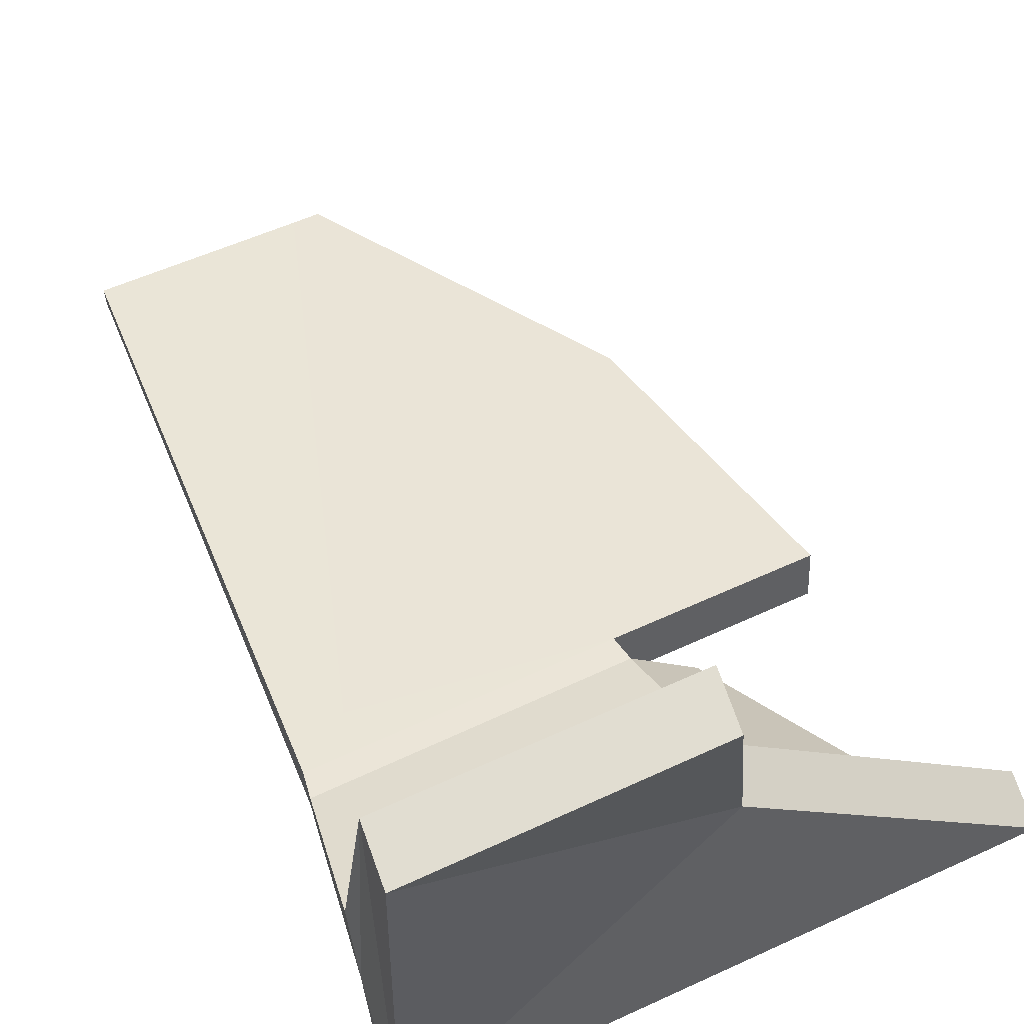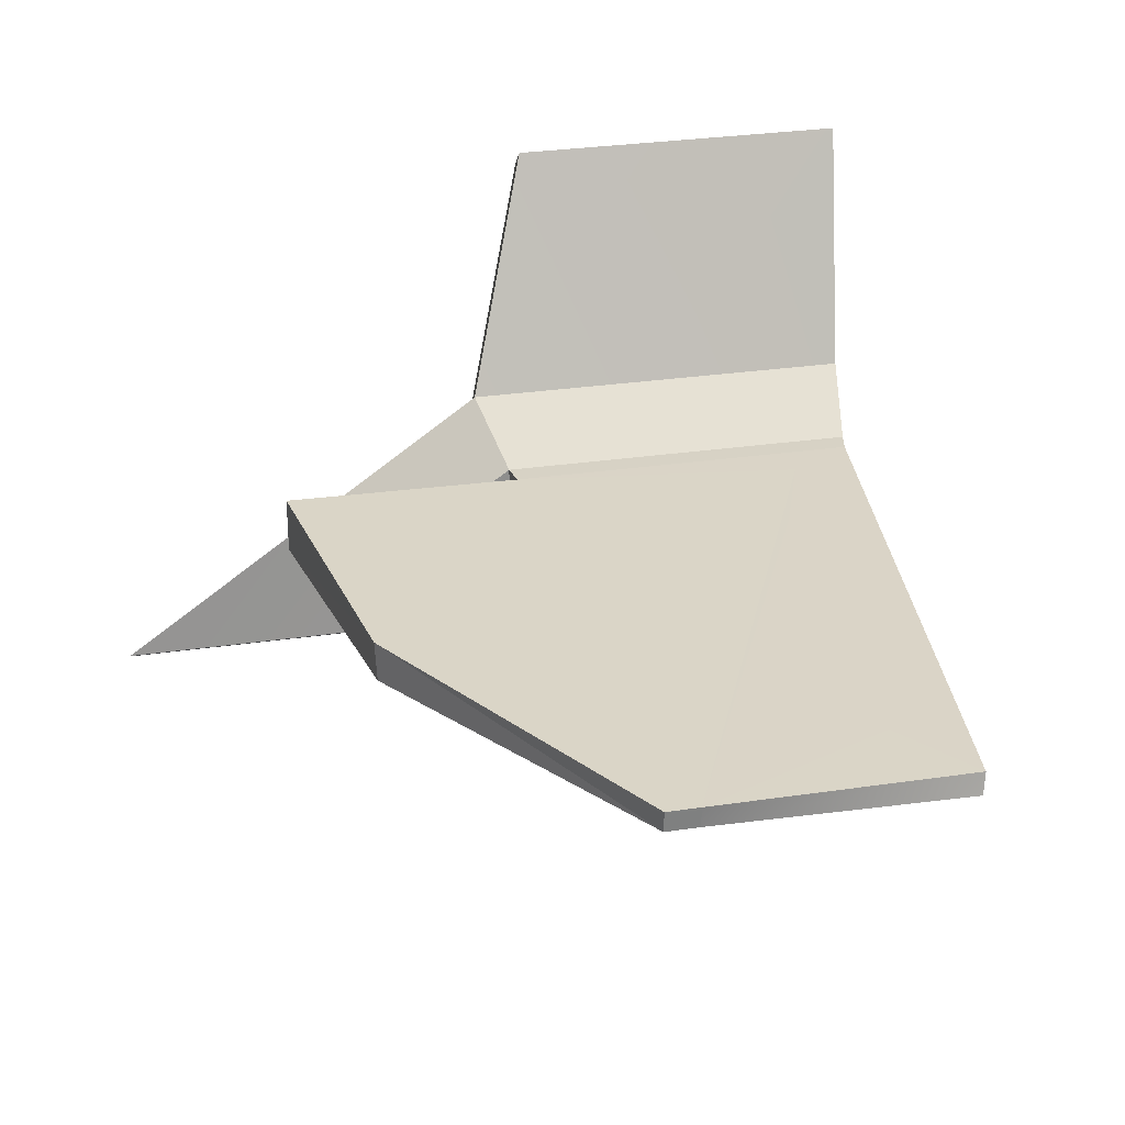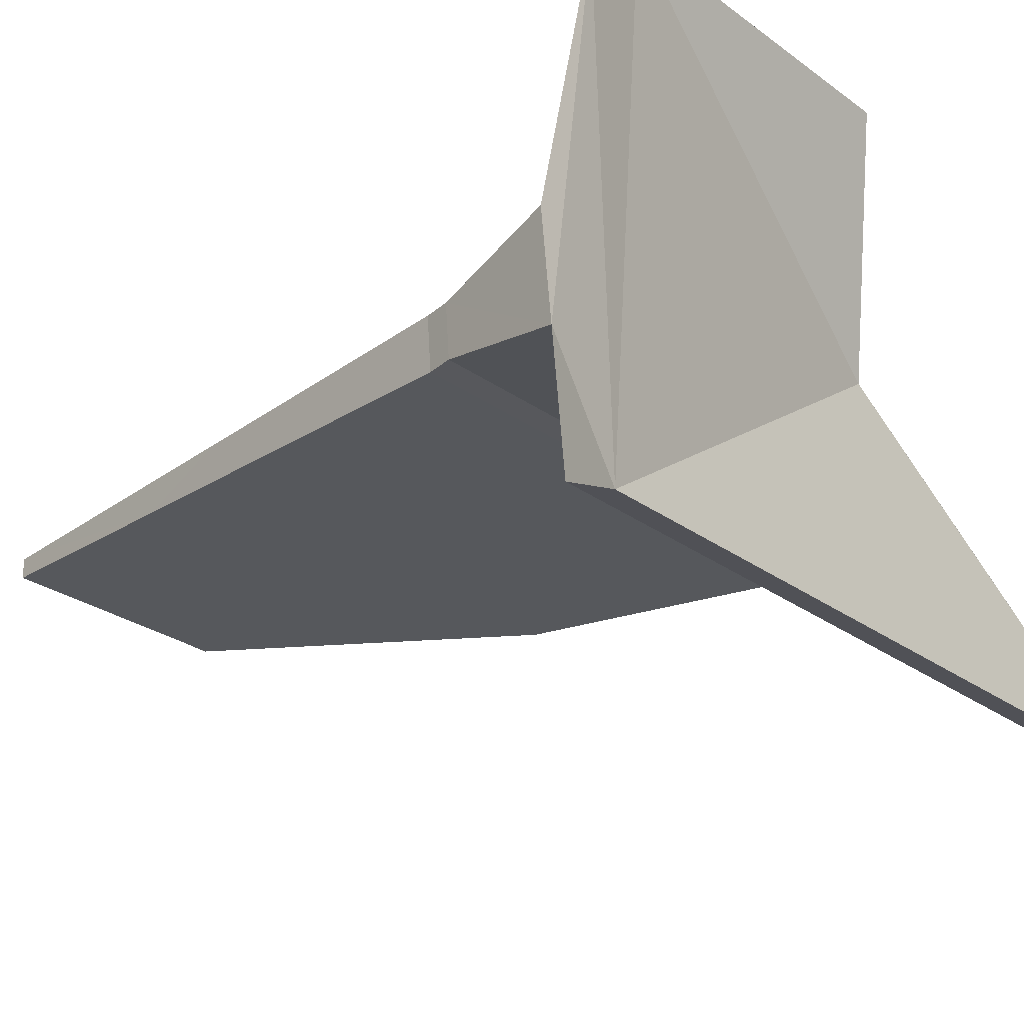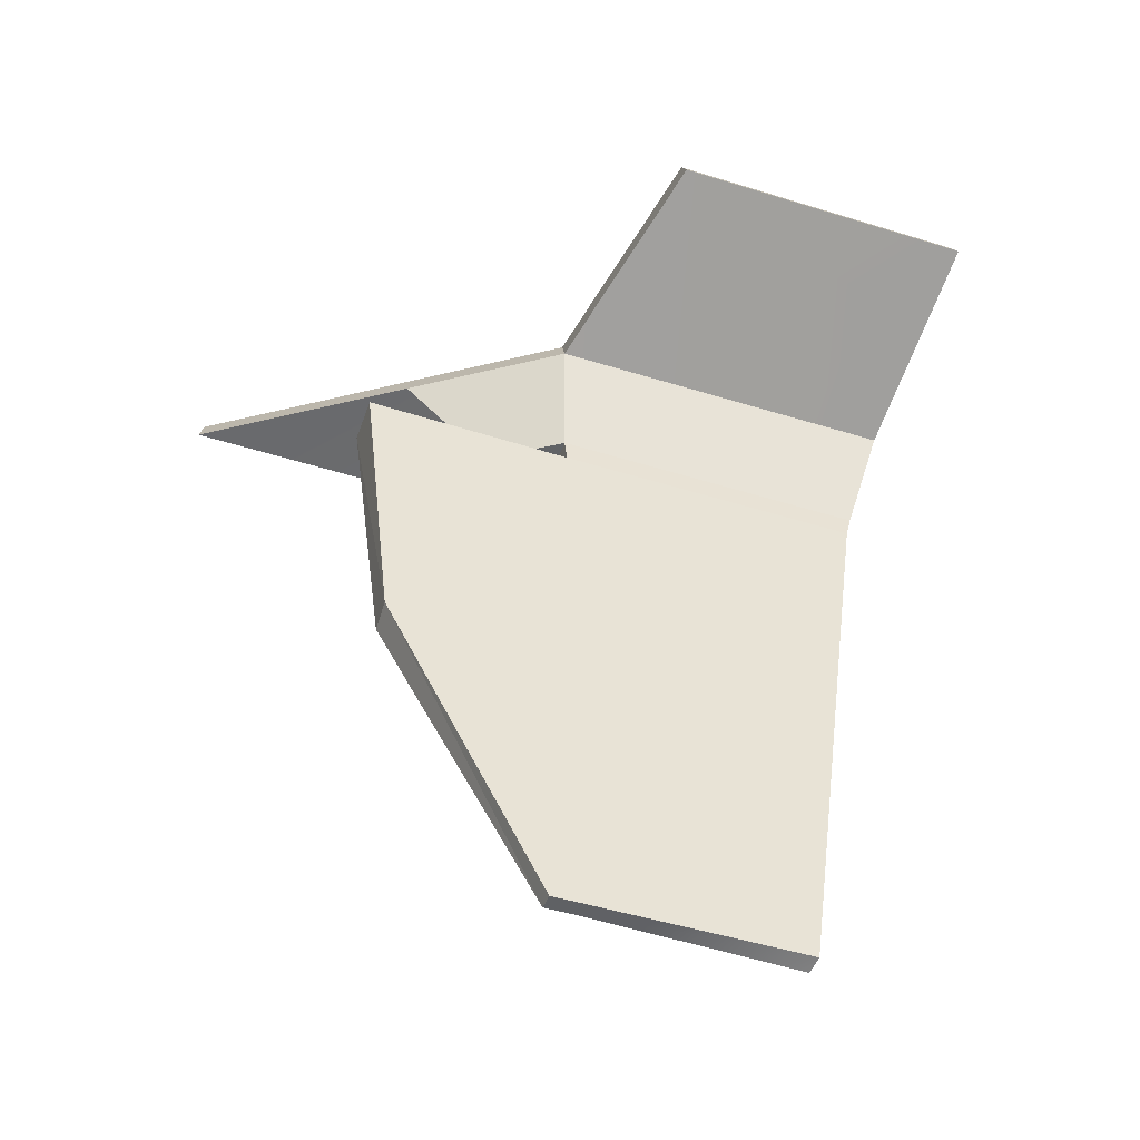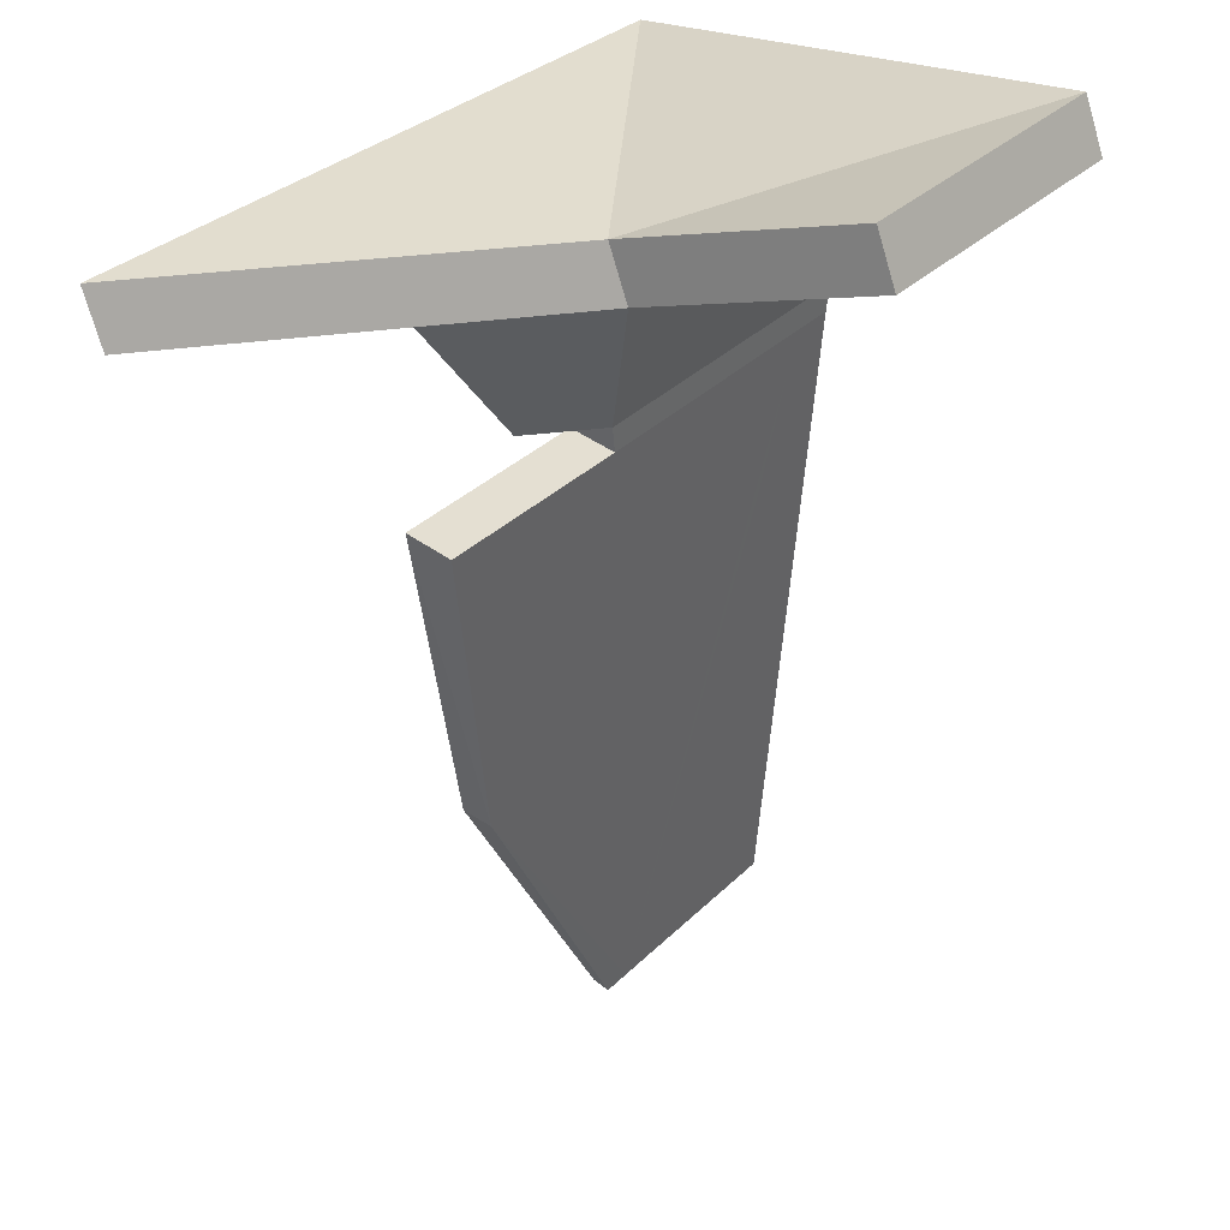
<metadata>
{"format":"obj","ext":"obj","renderer":"f3d","projection":"perspective","resolution":1024,"background":"white","views":[{"elev":49.2,"azim":150.7,"up":"+Z"},{"elev":24.5,"azim":-11.9,"up":"+Z"},{"elev":-26.0,"azim":131.5,"up":"+Z"},{"elev":-51.4,"azim":-19.6,"up":"+Y"},{"elev":36.7,"azim":-51.9,"up":"+Y"}]}
</metadata>
<code>
v    -0.02109 0.03247 -0.006973
v    -0.000558 0.03069 0.008219
v    -0.003036 0.06892 0.01502
v    -0.003036 0.06892 0.01502
v    -0.04555 0.07184 -0.0164
v    -0.02109 0.03247 -0.006973
v    -0.02109 0.03247 -0.006973
v    -0.000276 0.03214 -0.00663
v    -0.000558 0.03069 0.008219
v     0.000364 0.02438 -0.00637
v     8.2e-05 0.02293 0.008479
v    -0.000558 0.03069 0.008219
v    -0.000558 0.03069 0.008219
v    -0.000276 0.03214 -0.00663
v     0.000364 0.02438 -0.00637
v    -0.0521 -0.06722 0.008196
v    -0.06209 0.02378 0.007427
v    -0.06181 0.02523 -0.007423
v    -0.06181 0.02523 -0.007423
v    -0.05151 -0.06729 -0.001923
v    -0.0521 -0.06722 0.008196
v    -0.06181 0.02523 -0.007423
v    -0.06209 0.02378 0.007427
v     8.2e-05 0.02293 0.008479
v     8.2e-05 0.02293 0.008479
v     0.000364 0.02438 -0.00637
v    -0.06181 0.02523 -0.007423
v    -0.05151 -0.06729 -0.001923
v    -0.06181 0.02523 -0.007423
v     0.000364 0.02438 -0.00637
v    -0.004568 -0.162 0.004275
v    -0.05151 -0.06729 -0.001923
v     0.000364 0.02438 -0.00637
v     0.003621 -0.1618 0.004425
v    -0.004568 -0.162 0.004275
v     0.000364 0.02438 -0.00637
v    -0.004673 -0.1629 0.009617
v    -0.004568 -0.162 0.004275
v     0.003621 -0.1618 0.004425
v     0.003621 -0.1618 0.004425
v     0.003516 -0.1628 0.009766
v    -0.004673 -0.1629 0.009617
v    -0.0521 -0.06722 0.008196
v    -0.004673 -0.1629 0.009617
v     0.003516 -0.1628 0.009766
v    -0.06209 0.02378 0.007427
v    -0.0521 -0.06722 0.008196
v     0.003516 -0.1628 0.009766
v     8.2e-05 0.02293 0.008479
v    -0.06209 0.02378 0.007427
v     0.003516 -0.1628 0.009766
v    -0.0521 -0.06722 0.008196
v    -0.05151 -0.06729 -0.001923
v    -0.004568 -0.162 0.004275
v    -0.004568 -0.162 0.004275
v    -0.004673 -0.1629 0.009617
v    -0.0521 -0.06722 0.008196
v    -0.001204 0.08431 0.007353
v    -0.003036 0.06892 0.01502
v     0.01389 0.08776 0.07975
v     0.01389 0.08776 0.07975
v     0.01572 0.1031 0.07209
v    -0.001204 0.08431 0.007353
v     0.01572 0.1031 0.07209
v     0.01389 0.08776 0.07975
v     0.1049 0.08657 0.08193
v     0.1049 0.08657 0.08193
v     0.1067 0.102 0.07427
v     0.01572 0.1031 0.07209
v     0.09958 0.08632 -0.06059
v     0.09774 0.07094 -0.05293
v    -0.1038 0.07578 -0.05948
v    -0.1038 0.07578 -0.05948
v    -0.1019 0.09117 -0.06714
v     0.09958 0.08632 -0.06059
v    -0.1019 0.09117 -0.06714
v    -0.1038 0.07578 -0.05948
v    -0.04555 0.07184 -0.0164
v    -0.04555 0.07184 -0.0164
v    -0.04371 0.08722 -0.02406
v    -0.1019 0.09117 -0.06714
v    -0.04371 0.08722 -0.02406
v    -0.04555 0.07184 -0.0164
v    -0.003036 0.06892 0.01502
v    -0.003036 0.06892 0.01502
v    -0.001204 0.08431 0.007353
v    -0.04371 0.08722 -0.02406
v     0.0881 0.09891 0.06272
v    -0.001204 0.08431 0.007353
v     0.01572 0.1031 0.07209
v     0.01572 0.1031 0.07209
v     0.1067 0.102 0.07427
v     0.0881 0.09891 0.06272
v    -0.1019 0.09117 -0.06714
v    -0.04371 0.08722 -0.02406
v    -0.001204 0.08431 0.007353
v     0.08006 0.08593 -0.04743
v     0.09958 0.08632 -0.06059
v    -0.1019 0.09117 -0.06714
v     0.08006 0.08593 -0.04743
v    -0.1019 0.09117 -0.06714
v    -0.001204 0.08431 0.007353
v     0.06213 0.08849 -0.009071
v     0.08006 0.08593 -0.04743
v    -0.001204 0.08431 0.007353
v     0.09011 0.09394 0.01618
v     0.06213 0.08849 -0.009071
v    -0.001204 0.08431 0.007353
v     0.0881 0.09891 0.06272
v     0.09011 0.09394 0.01618
v    -0.001204 0.08431 0.007353
v    -0.04555 0.07184 -0.0164
v    -0.1038 0.07578 -0.05948
v     0.09774 0.07094 -0.05293
v     0.09774 0.07094 -0.05293
v     0.0768 0.07002 -0.01436
v    -0.04555 0.07184 -0.0164
v    -0.000276 0.03214 -0.00663
v    -0.02109 0.03247 -0.006973
v    -0.04555 0.07184 -0.0164
v     0.06296 0.04161 -0.008004
v     0.07275 0.03094 -0.005427
v    -0.000276 0.03214 -0.00663
v     0.06296 0.04161 -0.008004
v    -0.000276 0.03214 -0.00663
v    -0.04555 0.07184 -0.0164
v     0.06296 0.04161 -0.008004
v    -0.04555 0.07184 -0.0164
v     0.0768 0.07002 -0.01436
v     0.000364 0.02438 -0.00637
v    -0.000276 0.03214 -0.00663
v     0.07275 0.03094 -0.005427
v     0.07275 0.03094 -0.005427
v     0.0804 0.02307 -0.005052
v     0.000364 0.02438 -0.00637
v     0.06611 -0.04396 -0.001408
v     0.0796 -0.0608 -0.000228
v     0.0749 -0.09624 0.001743
v     0.000364 0.02438 -0.00637
v     0.0804 0.02307 -0.005052
v     0.06611 -0.04396 -0.001408
v     0.05501 -0.1229 0.002975
v     0.05917 -0.1628 0.005337
v     0.003621 -0.1618 0.004425
v     0.05501 -0.1229 0.002975
v     0.003621 -0.1618 0.004425
v     0.000364 0.02438 -0.00637
v     0.05501 -0.1229 0.002975
v     0.000364 0.02438 -0.00637
v     0.06611 -0.04396 -0.001408
v     0.05501 -0.1229 0.002975
v     0.06611 -0.04396 -0.001408
v     0.0749 -0.09624 0.001743
v     0.05714 -0.1626 0.01091
v     0.003516 -0.1628 0.009766
v     0.003621 -0.1618 0.004425
v     0.003621 -0.1618 0.004425
v     0.05917 -0.1628 0.005337
v     0.05714 -0.1626 0.01091
v     0.07952 -0.06707 0.01072
v     0.07562 -0.09563 0.01084
v     0.0749 -0.09624 0.001743
v     0.0749 -0.09624 0.001743
v     0.0796 -0.0608 -0.000228
v     0.07952 -0.06707 0.01072
v     0.07562 -0.09563 0.01084
v     0.07952 -0.06707 0.01072
v     0.06337 -0.02099 0.01007
v     0.05234 -0.1389 0.01065
v     0.07562 -0.09563 0.01084
v     0.06337 -0.02099 0.01007
v     0.003516 -0.1628 0.009766
v     0.05714 -0.1626 0.01091
v     0.05234 -0.1389 0.01065
v     0.003516 -0.1628 0.009766
v     0.05234 -0.1389 0.01065
v     0.06337 -0.02099 0.01007
v     0.003516 -0.1628 0.009766
v     0.06337 -0.02099 0.01007
v     0.07427 0.01069 0.01008
v     8.2e-05 0.02293 0.008479
v     0.003516 -0.1628 0.009766
v     0.07427 0.01069 0.01008
v     0.07226 0.02279 0.00995
v     8.2e-05 0.02293 0.008479
v     0.07427 0.01069 0.01008
v     0.06164 0.03055 0.009481
v    -0.000558 0.03069 0.008219
v     8.2e-05 0.02293 0.008479
v     8.2e-05 0.02293 0.008479
v     0.07226 0.02279 0.00995
v     0.06164 0.03055 0.009481
v    -0.003036 0.06892 0.01502
v    -0.000558 0.03069 0.008219
v     0.06164 0.03055 0.009481
v    -0.003036 0.06892 0.01502
v     0.06164 0.03055 0.009481
v     0.07604 0.05594 0.01434
v     0.07995 0.06867 0.0167
v    -0.003036 0.06892 0.01502
v     0.07604 0.05594 0.01434
v     0.01389 0.08776 0.07975
v    -0.003036 0.06892 0.01502
v     0.07995 0.06867 0.0167
v     0.08544 0.08042 0.05876
v     0.1049 0.08657 0.08193
v     0.01389 0.08776 0.07975
v     0.08544 0.08042 0.05876
v     0.01389 0.08776 0.07975
v     0.07995 0.06867 0.0167
v     0.08544 0.08042 0.05876
v     0.07995 0.06867 0.0167
v     0.1028 0.06859 0.01717
v     0.1028 0.06859 0.01717
v     0.1049 0.08657 0.08193
v     0.08544 0.08042 0.05876
v     0.09774 0.07094 -0.05293
v     0.1005 0.06966 -0.01396
v     0.0768 0.07002 -0.01436
v     0.05917 -0.1628 0.005337
v     0.06607 -0.1629 0.005451
v     0.06648 -0.1625 0.01111
v     0.06648 -0.1625 0.01111
v     0.05714 -0.1626 0.01091
v     0.05917 -0.1628 0.005337
v     0.1028 0.06859 0.01717
v     0.07995 0.06867 0.0167
v     0.07604 0.05594 0.01434
v     0.09364 0.03047 0.01013
v     0.1028 0.06859 0.01717
v     0.07604 0.05594 0.01434
v     0.06164 0.03055 0.009481
v     0.09364 0.03047 0.01013
v     0.07604 0.05594 0.01434
v     0.09253 0.03062 -0.005101
v     0.07275 0.03094 -0.005427
v     0.06296 0.04161 -0.008004
v     0.0768 0.07002 -0.01436
v     0.1005 0.06966 -0.01396
v     0.09253 0.03062 -0.005101
v     0.0768 0.07002 -0.01436
v     0.09253 0.03062 -0.005101
v     0.06296 0.04161 -0.008004
v     0.09364 0.03047 0.01013
v     0.09253 0.03062 -0.005101
v     0.1005 0.06966 -0.01396
v     0.1005 0.06966 -0.01396
v     0.1028 0.06859 0.01717
v     0.09364 0.03047 0.01013
v     0.07226 0.02279 0.00995
v     0.09179 0.02276 0.01035
v     0.09364 0.03047 0.01013
v     0.09364 0.03047 0.01013
v     0.06164 0.03055 0.009481
v     0.07226 0.02279 0.00995
v     0.0804 0.02307 -0.005052
v     0.07275 0.03094 -0.005427
v     0.09253 0.03062 -0.005101
v     0.09253 0.03062 -0.005101
v     0.09069 0.0229 -0.004883
v     0.0804 0.02307 -0.005052
v     0.09179 0.02276 0.01035
v     0.09069 0.0229 -0.004883
v     0.09253 0.03062 -0.005101
v     0.09253 0.03062 -0.005101
v     0.09364 0.03047 0.01013
v     0.09179 0.02276 0.01035
v     0.09179 0.02276 0.01035
v     0.07226 0.02279 0.00995
v     0.07427 0.01069 0.01008
v     0.09179 0.02276 0.01035
v     0.07427 0.01069 0.01008
v     0.06337 -0.02099 0.01007
v     0.07952 -0.06707 0.01072
v     0.09179 0.02276 0.01035
v     0.06337 -0.02099 0.01007
v     0.06611 -0.04396 -0.001408
v     0.0804 0.02307 -0.005052
v     0.09069 0.0229 -0.004883
v     0.09069 0.0229 -0.004883
v     0.0796 -0.0608 -0.000228
v     0.06611 -0.04396 -0.001408
v     0.0796 -0.0608 -0.000228
v     0.09069 0.0229 -0.004883
v     0.09179 0.02276 0.01035
v     0.09179 0.02276 0.01035
v     0.07952 -0.06707 0.01072
v     0.0796 -0.0608 -0.000228
v     0.09958 0.08632 -0.06059
v     0.1067 0.102 0.07427
v     0.1049 0.08657 0.08193
v     0.1005 0.06966 -0.01396
v     0.09774 0.07094 -0.05293
v     0.09958 0.08632 -0.06059
v     0.1005 0.06966 -0.01396
v     0.09958 0.08632 -0.06059
v     0.1049 0.08657 0.08193
v     0.1028 0.06859 0.01717
v     0.1005 0.06966 -0.01396
v     0.1049 0.08657 0.08193
v     0.09958 0.08632 -0.06059
v     0.08006 0.08593 -0.04743
v     0.06213 0.08849 -0.009071
v     0.09958 0.08632 -0.06059
v     0.06213 0.08849 -0.009071
v     0.09011 0.09394 0.01618
v     0.1067 0.102 0.07427
v     0.09958 0.08632 -0.06059
v     0.09011 0.09394 0.01618
v     0.0881 0.09891 0.06272
v     0.1067 0.102 0.07427
v     0.09011 0.09394 0.01618
v     0.06607 -0.1629 0.005451
v     0.05917 -0.1628 0.005337
v     0.05501 -0.1229 0.002975
v     0.05501 -0.1229 0.002975
v     0.0749 -0.09624 0.001743
v     0.06607 -0.1629 0.005451
v     0.06648 -0.1625 0.01111
v     0.06607 -0.1629 0.005451
v     0.0749 -0.09624 0.001743
v     0.0749 -0.09624 0.001743
v     0.07562 -0.09563 0.01084
v     0.06648 -0.1625 0.01111
v     0.06648 -0.1625 0.01111
v     0.07562 -0.09563 0.01084
v     0.05234 -0.1389 0.01065
v     0.05234 -0.1389 0.01065
v     0.05714 -0.1626 0.01091
v     0.06648 -0.1625 0.01111
g object0
f 1 2 3
f 10 11 12
f 13 14 15
f 16 17 18
f 19 20 21
f 22 23 24
f 25 26 27
f 28 29 30
f 31 32 33
f 34 35 36
f 37 38 39
f 40 41 42
f 43 44 45
f 46 47 48
f 49 50 51
f 52 53 54
f 55 56 57
f 58 59 60
f 61 62 63
f 64 65 66
f 67 68 69
f 70 71 72
f 73 74 75
f 76 77 78
f 79 80 81
f 82 83 84
f 85 86 87
f 88 89 90
f 91 92 93
f 94 95 96
f 97 98 99
f 100 101 102
f 103 104 105
f 106 107 108
f 109 110 111
f 112 113 114
f 115 116 117
f 118 119 120
f 121 122 123
f 124 125 126
f 127 128 129
f 130 131 132
f 133 134 135
f 136 137 138
f 139 140 141
f 142 143 144
f 145 146 147
f 148 149 150
f 151 152 153
f 154 155 156
f 157 158 159
f 160 161 162
f 163 164 165
f 166 167 168
f 169 170 171
f 172 173 174
f 175 176 177
f 178 179 180
f 181 182 183
f 184 185 186
f 187 188 189
f 190 191 192
f 193 194 195
f 196 197 198
f 199 200 201
f 202 203 204
f 205 206 207
f 208 209 210
f 4 5 6
f 7 8 9
g object1
f 211 212 213
f 214 215 216
f 217 218 219
f 220 221 222
f 223 224 225
f 226 227 228
f 229 230 231
f 232 233 234
f 235 236 237
f 238 239 240
f 241 242 243
f 244 245 246
f 247 248 249
f 250 251 252
f 253 254 255
f 256 257 258
f 259 260 261
f 262 263 264
f 265 266 267
f 268 269 270
f 271 272 273
f 274 275 276
f 277 278 279
f 280 281 282
f 283 284 285
f 286 287 288
f 289 290 291
f 292 293 294
f 295 296 297
f 298 299 300
f 301 302 303
f 304 305 306
f 307 308 309
f 310 311 312
f 313 314 315
f 316 317 318
f 319 320 321
f 322 323 324
f 325 326 327
f 328 329 330

</code>
